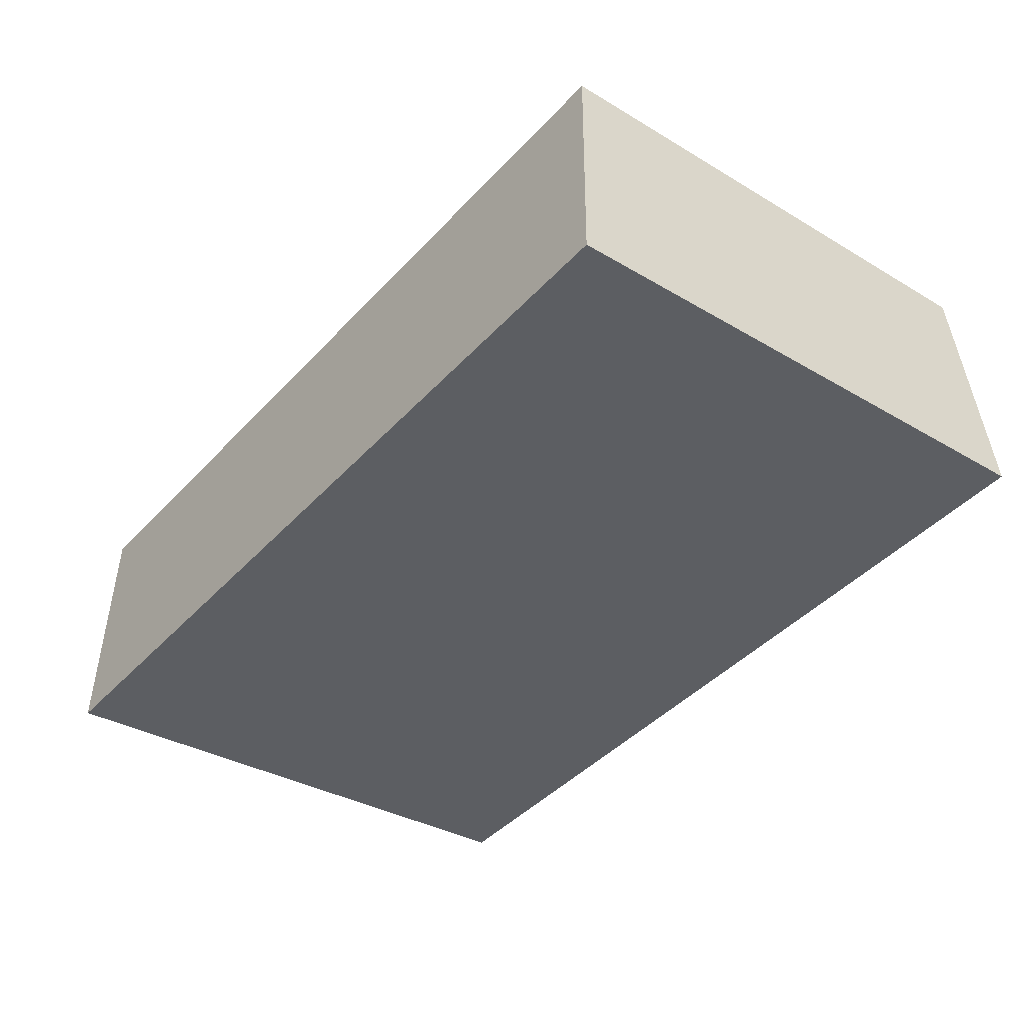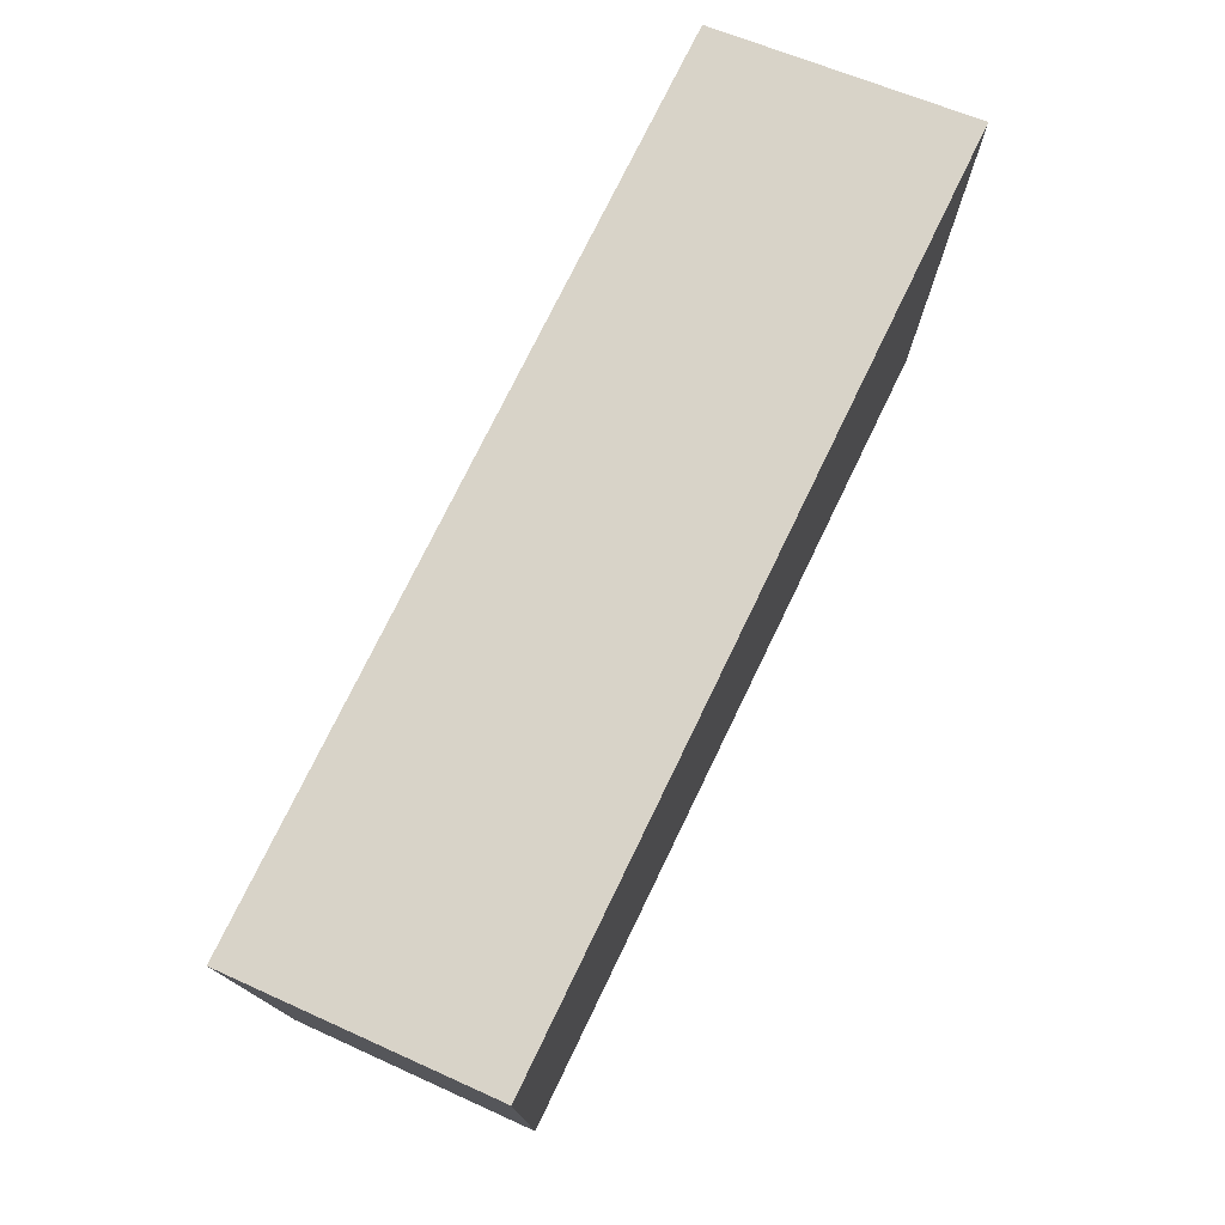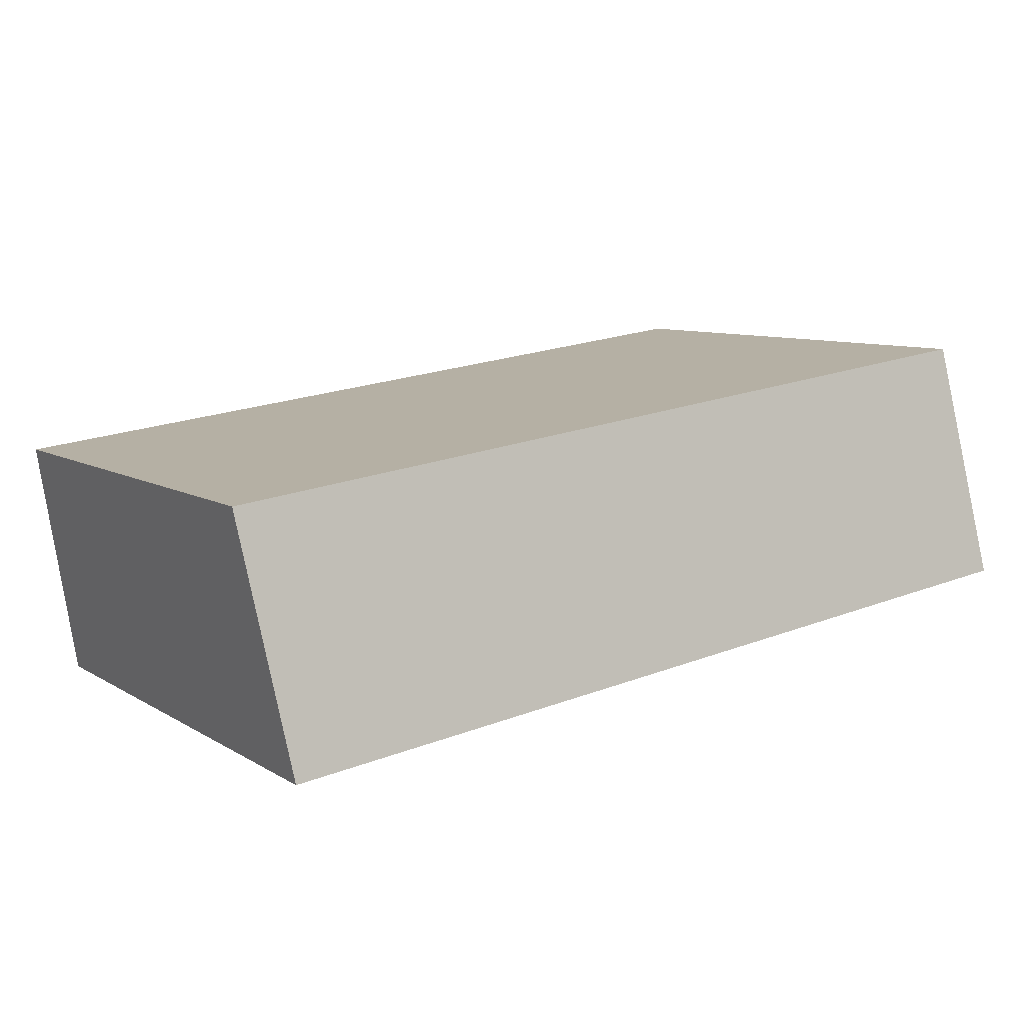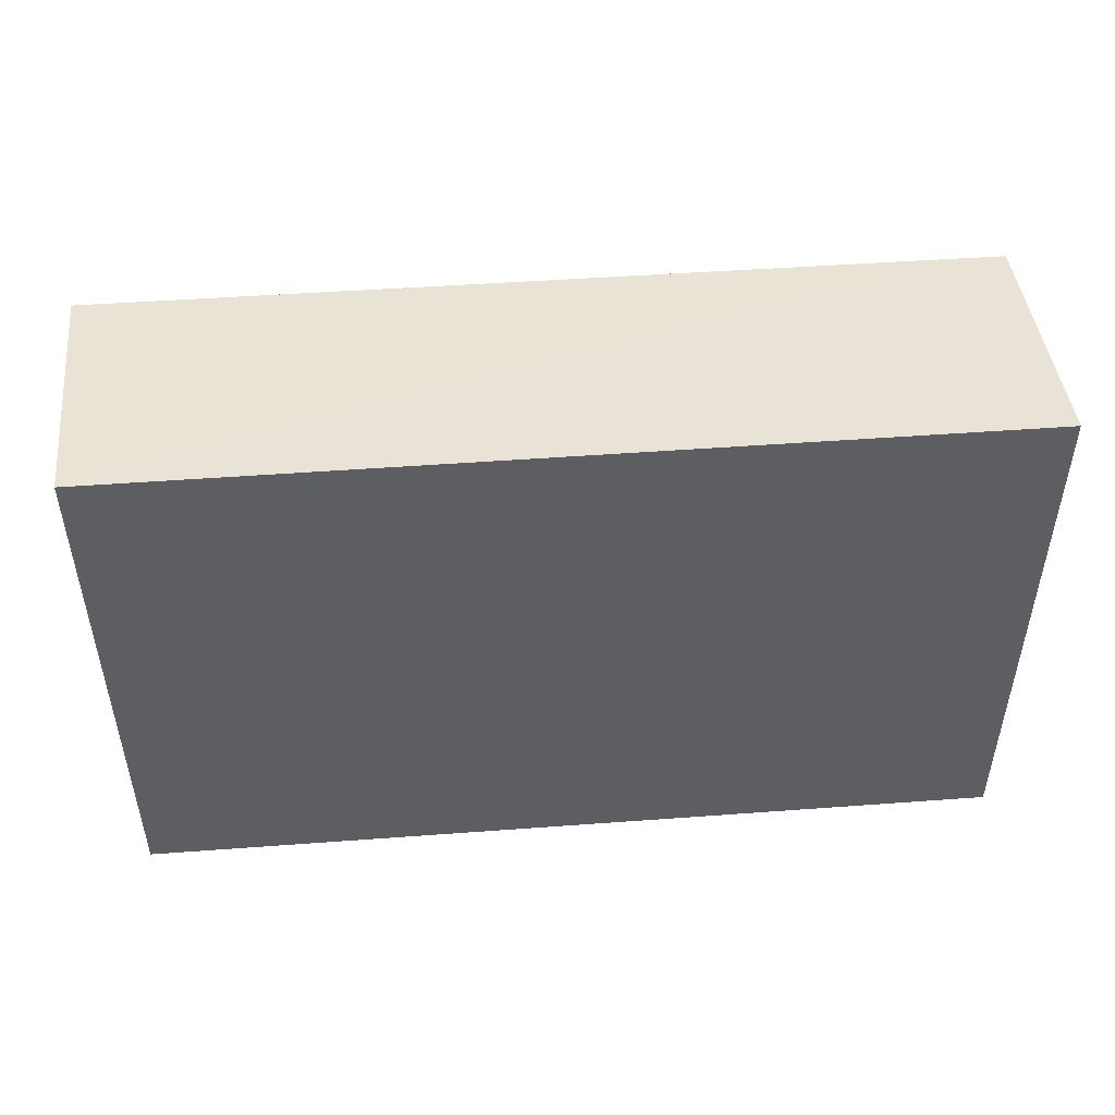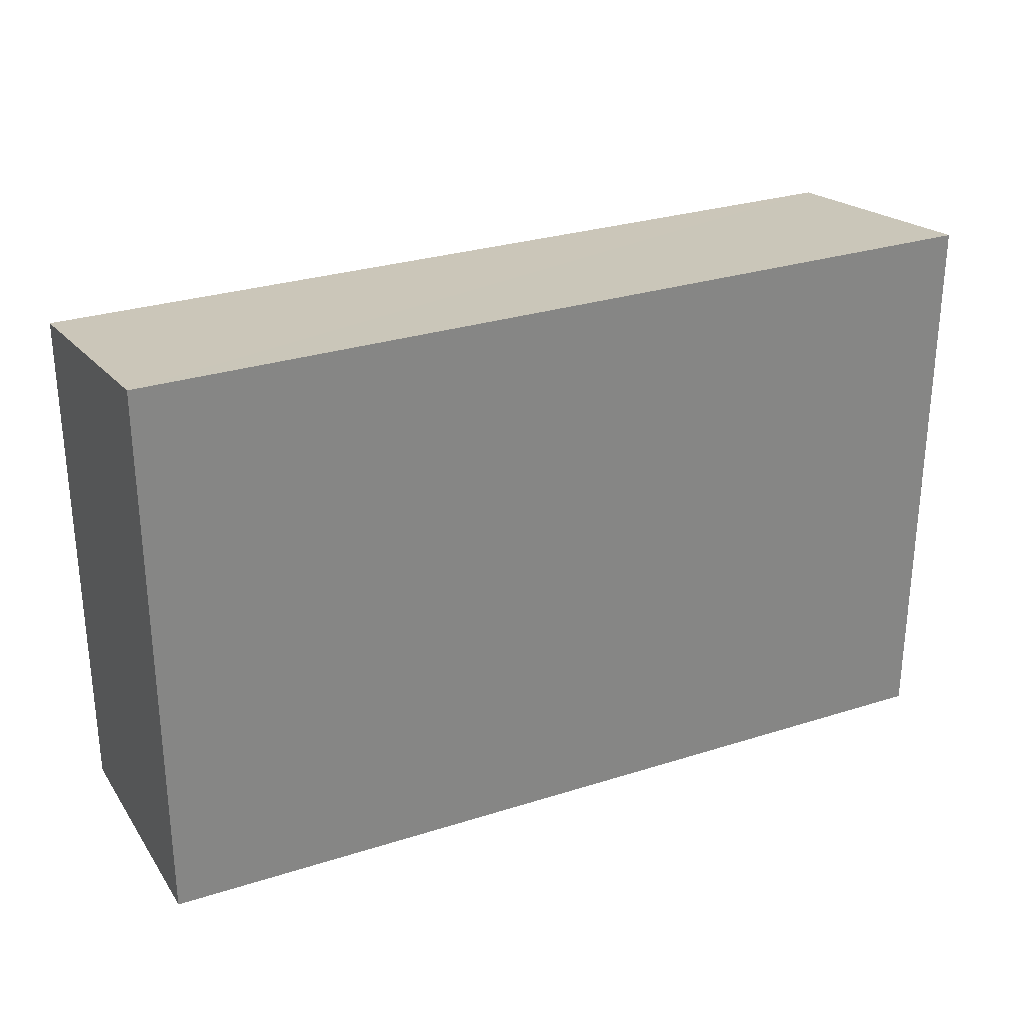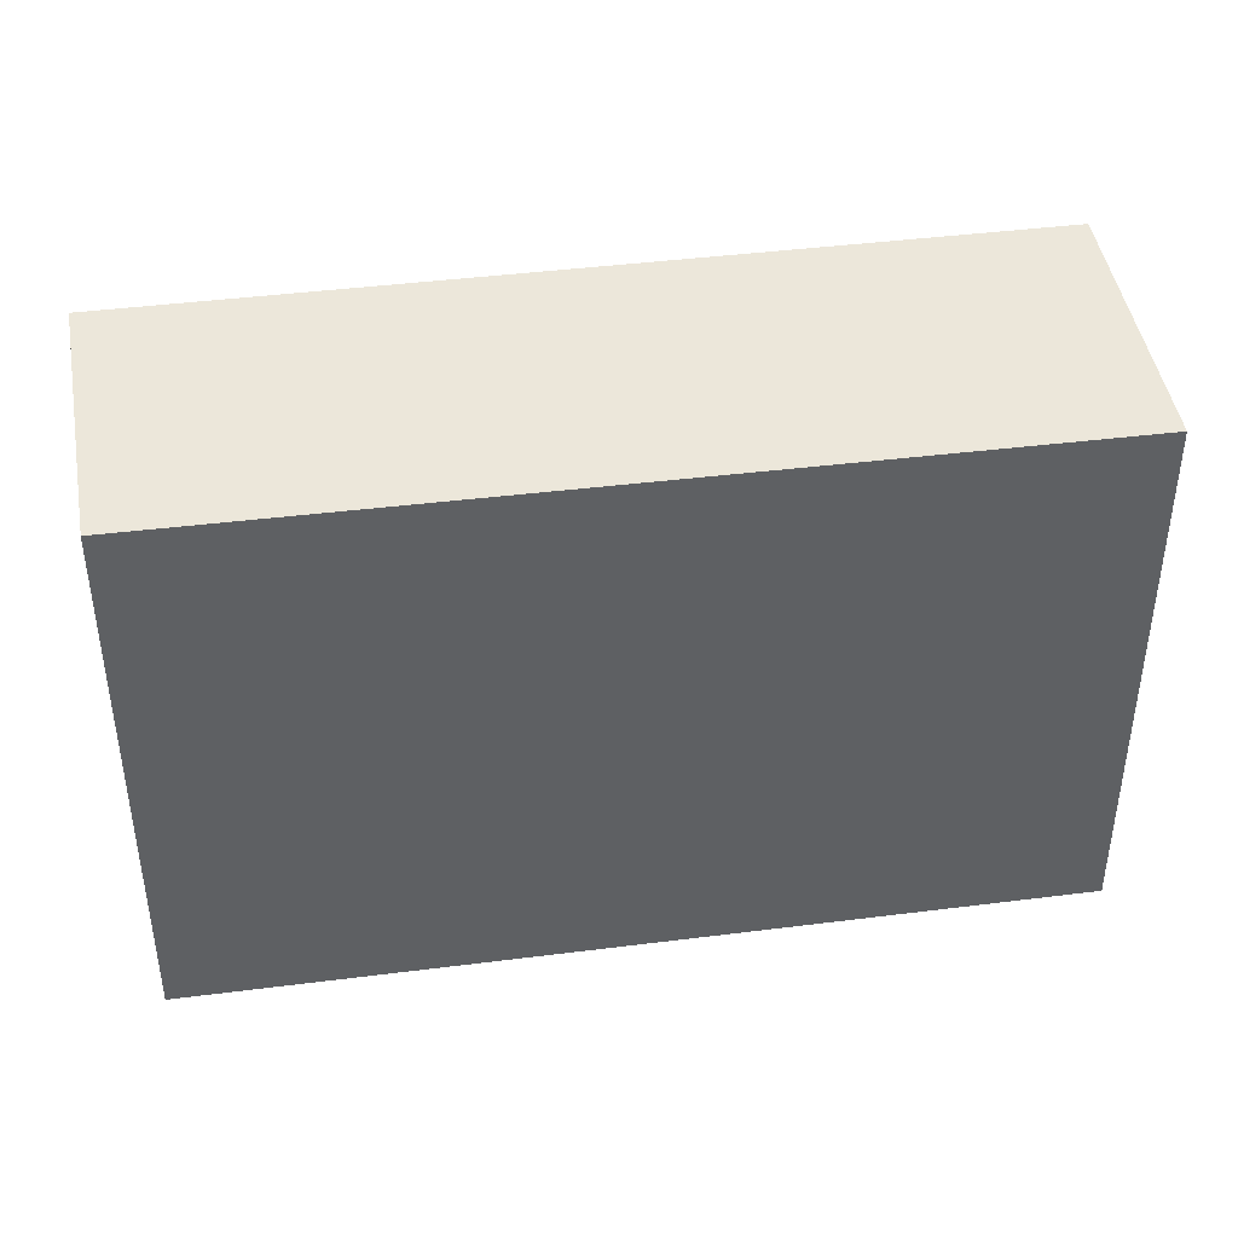
<metadata>
{"format":"obj","ext":"obj","renderer":"f3d","projection":"perspective","resolution":1024,"background":"white","views":[{"elev":-33.3,"azim":-129.3,"up":"+Z"},{"elev":76.2,"azim":123.5,"up":"+Y"},{"elev":8.3,"azim":147.8,"up":"+Z"},{"elev":50.3,"azim":-177.0,"up":"+Y"},{"elev":28.8,"azim":162.2,"up":"+Y"},{"elev":40.8,"azim":-1.4,"up":"+Y"}]}
</metadata>
<code>
v  9.526 6.306 -1.28
v  0.437 5.907 2.757
v  9.978 5.907 1.52
v  0 6.3 3.858e-16
v  9.526 7.838e-17 -1.28
v  9.978 -9.307e-17 1.52
v  0 0 0
v  0.437 -1.688e-16 2.757
g defaultobject
f 1 2 3
f 2 1 4
f 3 5 1
f 5 3 6
f 5 4 1
f 4 5 7
f 7 2 4
f 2 7 8
f 8 3 2
f 3 8 6
f 8 5 6
f 5 8 7

</code>
